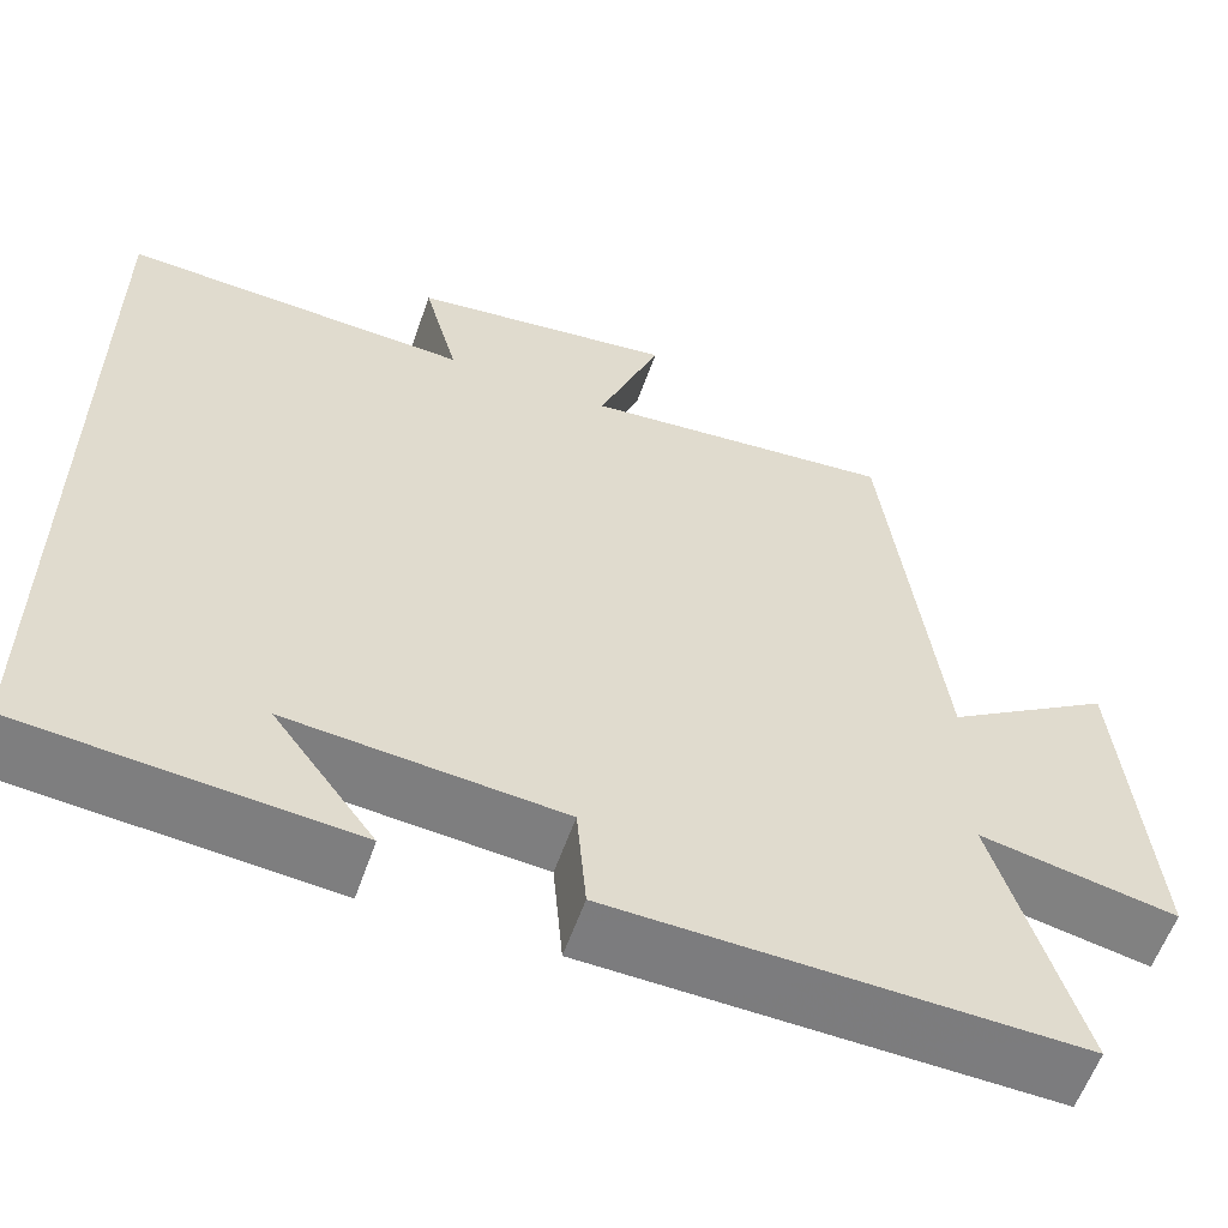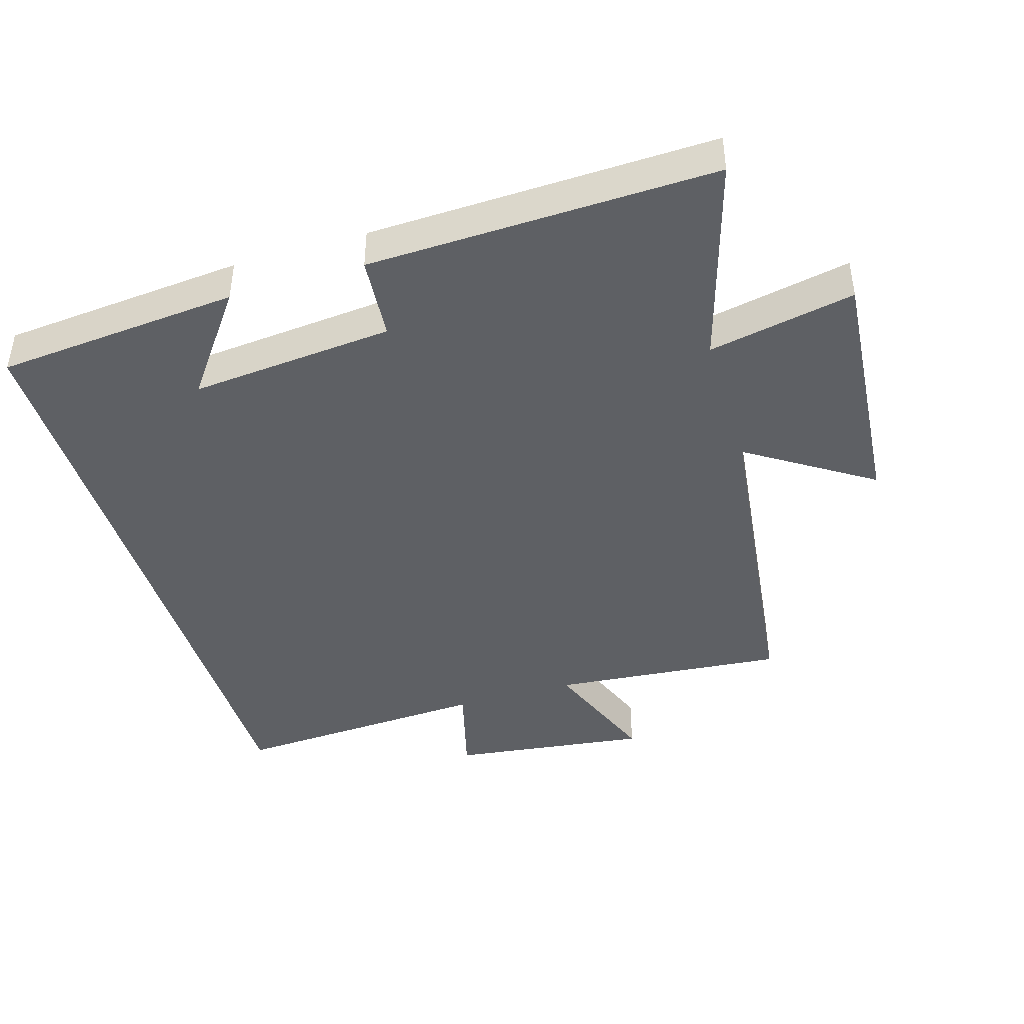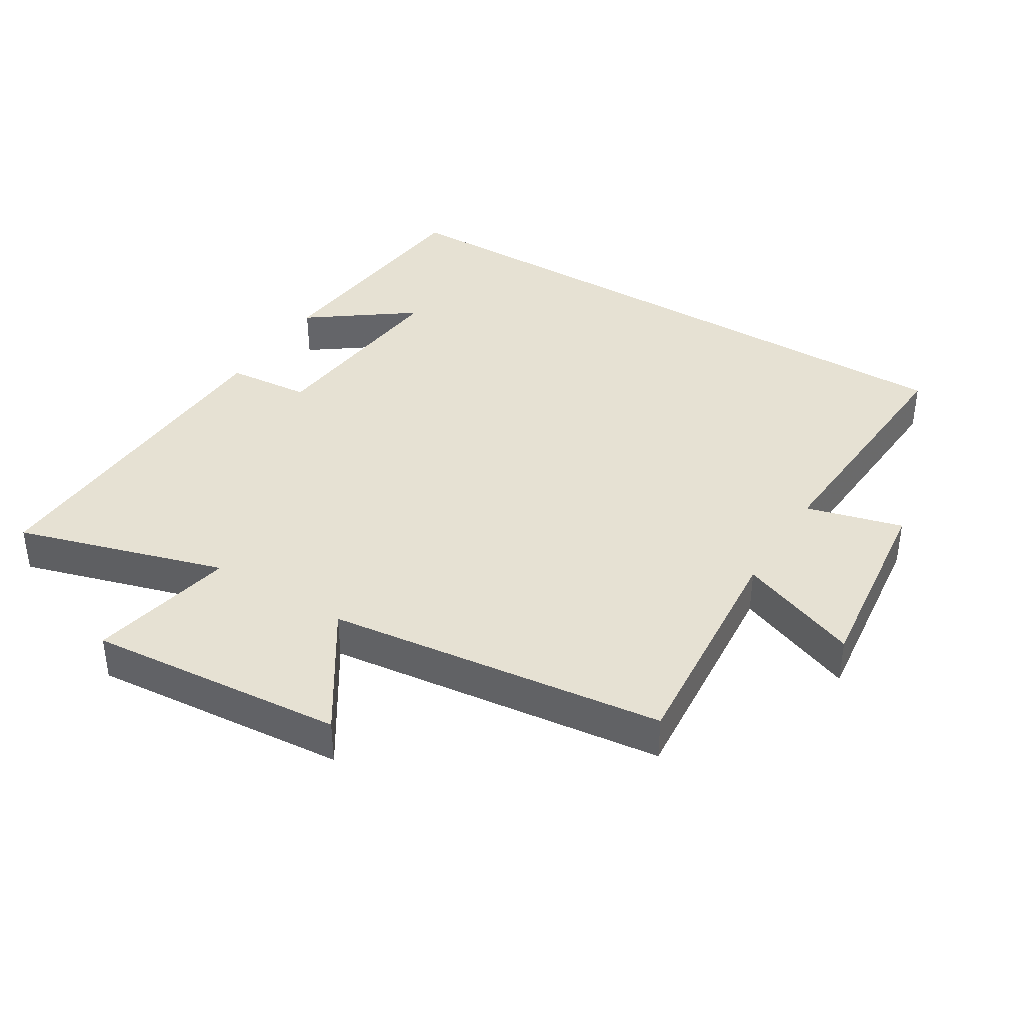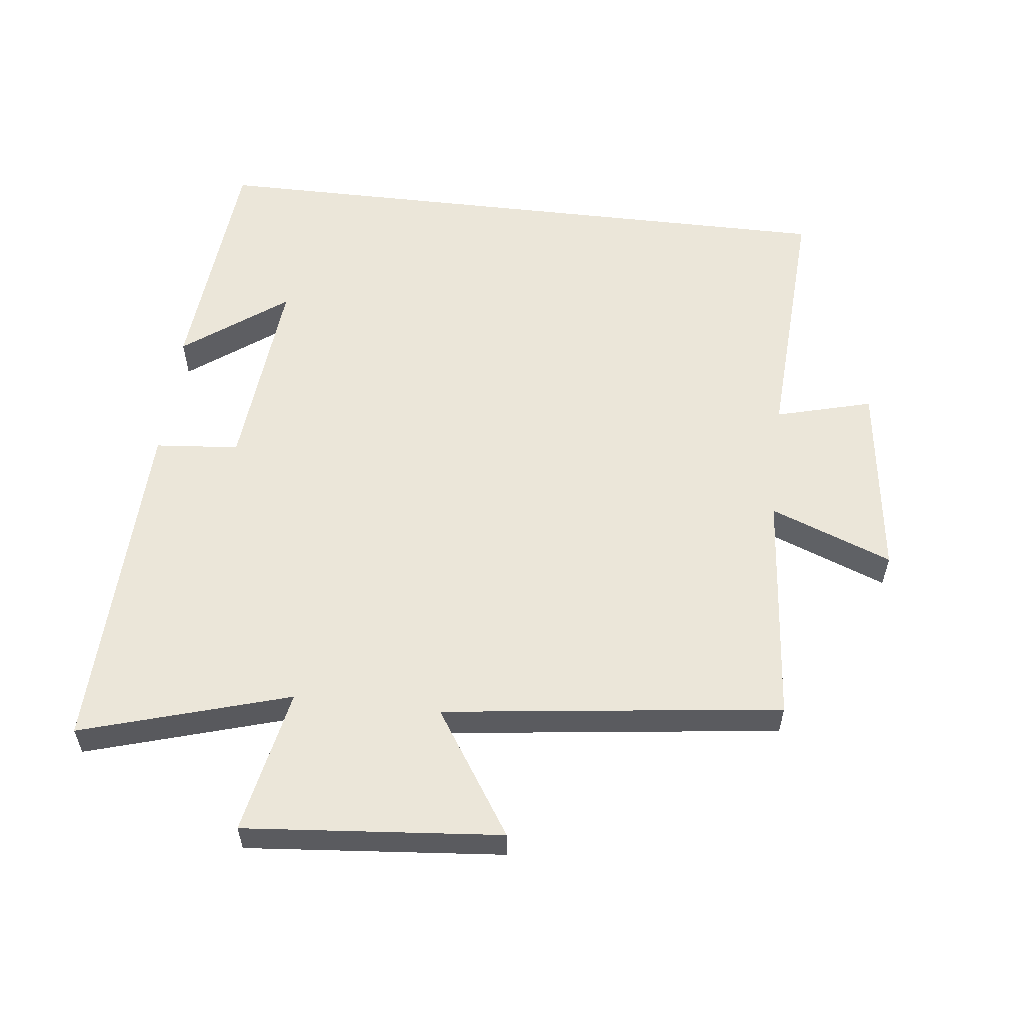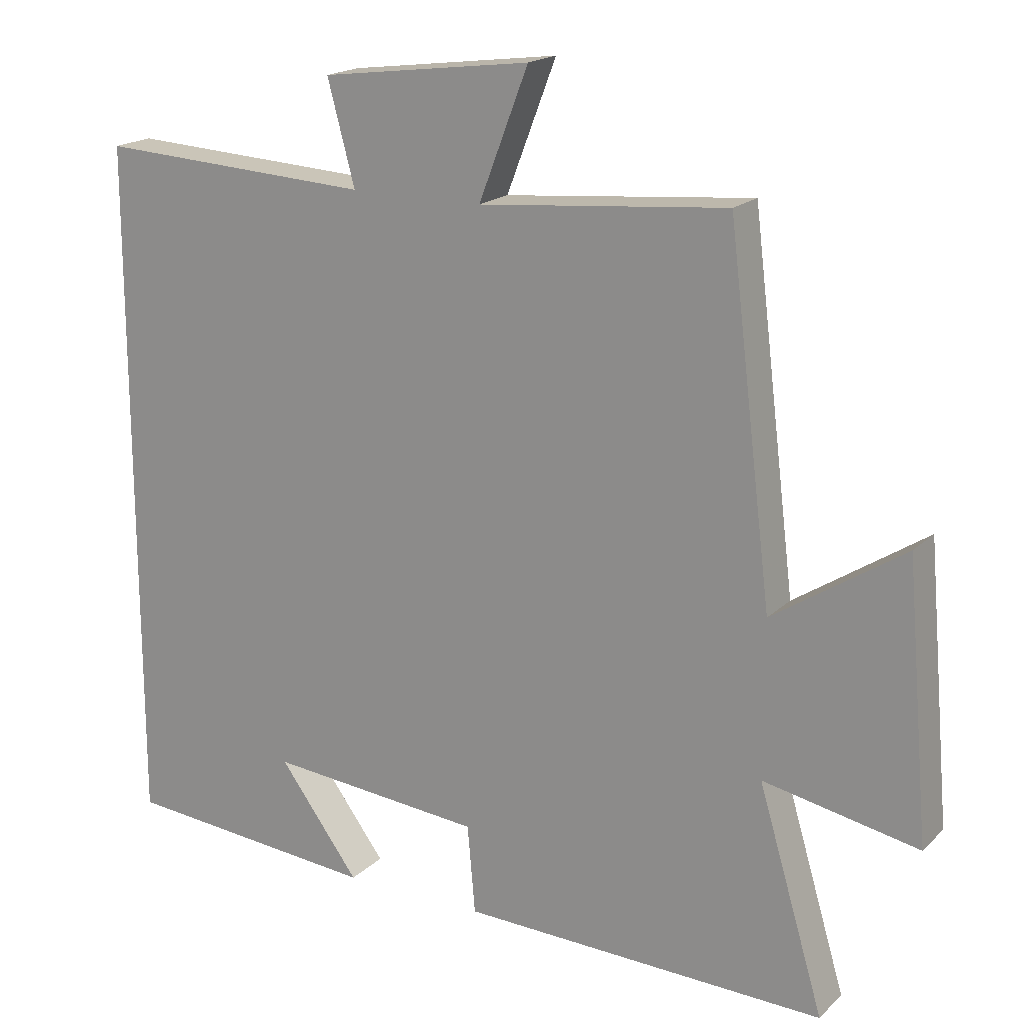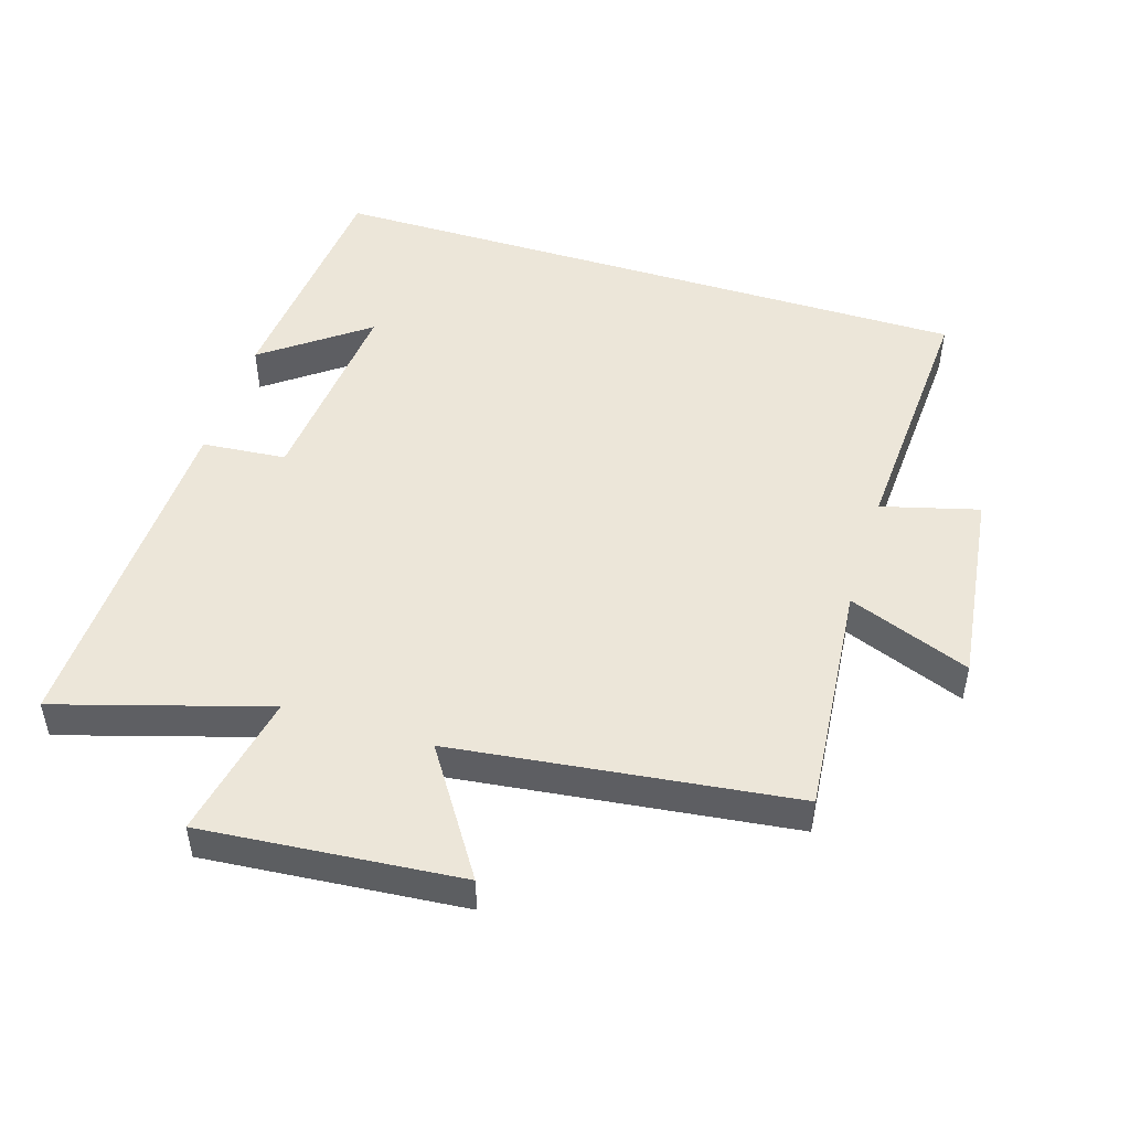
<metadata>
{"format":"obj","ext":"obj","renderer":"f3d","projection":"perspective","resolution":1024,"background":"white","views":[{"elev":-58.5,"azim":160.8,"up":"+Z"},{"elev":-42.9,"azim":-163.1,"up":"+Y"},{"elev":38.7,"azim":-58.2,"up":"+Y"},{"elev":56.9,"azim":-83.4,"up":"+Y"},{"elev":18.4,"azim":-149.5,"up":"+Z"},{"elev":48.9,"azim":-72.7,"up":"+Y"}]}
</metadata>
<code>
v -0.437 0.07 0.532
v -0.083 0.07 0.5
v -0.154 0.07 0.684
v 0.146 0.07 0.646
v 0.107 0.07 0.5
v 0.5 0.07 0.522
v 0.5 0.07 -0.468
v 0.133 0.07 -0.5
v 0.248 0.07 -0.345
v -0.06 0.07 -0.373
v -0.071 0.07 -0.5
v -0.594 0.07 -0.516
v -0.5 0.07 -0.201
v -0.721 0.07 -0.245
v -0.687 0.07 0.143
v -0.5 0.07 0.021
v -0.437 0 0.532
v -0.083 0 0.5
v -0.154 0 0.684
v 0.146 0 0.646
v 0.107 0 0.5
v 0.5 0 0.522
v 0.5 0 -0.468
v 0.133 0 -0.5
v 0.248 0 -0.345
v -0.06 0 -0.373
v -0.071 0 -0.5
v -0.594 0 -0.516
v -0.5 0 -0.201
v -0.721 0 -0.245
v -0.687 0 0.143
v -0.5 0 0.021
f 13 14 15 16
f 13 16 1 2
f 10 11 12 13
f 9 10 13 2
f 7 8 9
f 5 6 7 9
f 5 9 2 3
f 3 4 5
f 32 31 30 29
f 18 17 32 29
f 29 28 27 26
f 18 29 26 25
f 25 24 23
f 25 23 22 21
f 19 18 25 21
f 21 20 19
f 1 17 18 2
f 2 18 19 3
f 3 19 20 4
f 4 20 21 5
f 5 21 22 6
f 6 22 23 7
f 7 23 24 8
f 8 24 25 9
f 9 25 26 10
f 10 26 27 11
f 11 27 28 12
f 12 28 29 13
f 13 29 30 14
f 14 30 31 15
f 15 31 32 16
f 16 32 17 1

</code>
